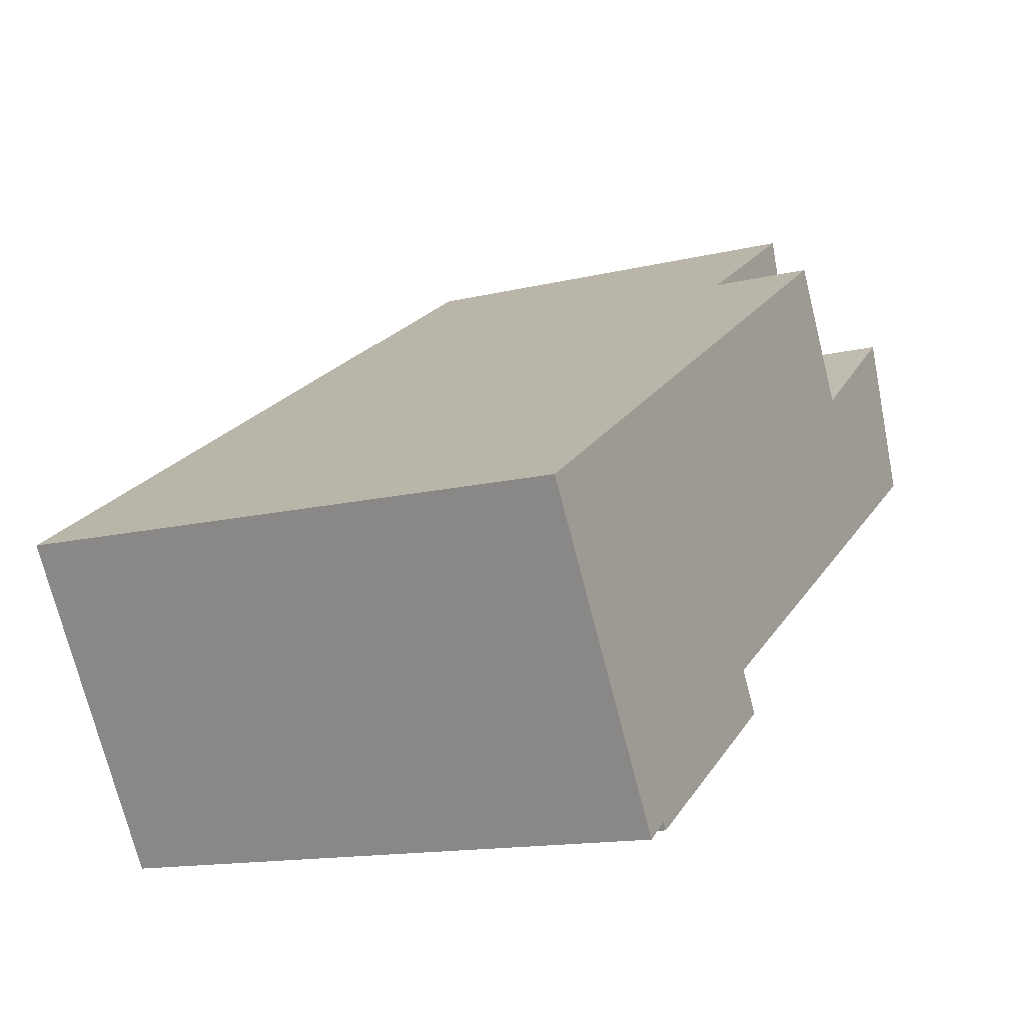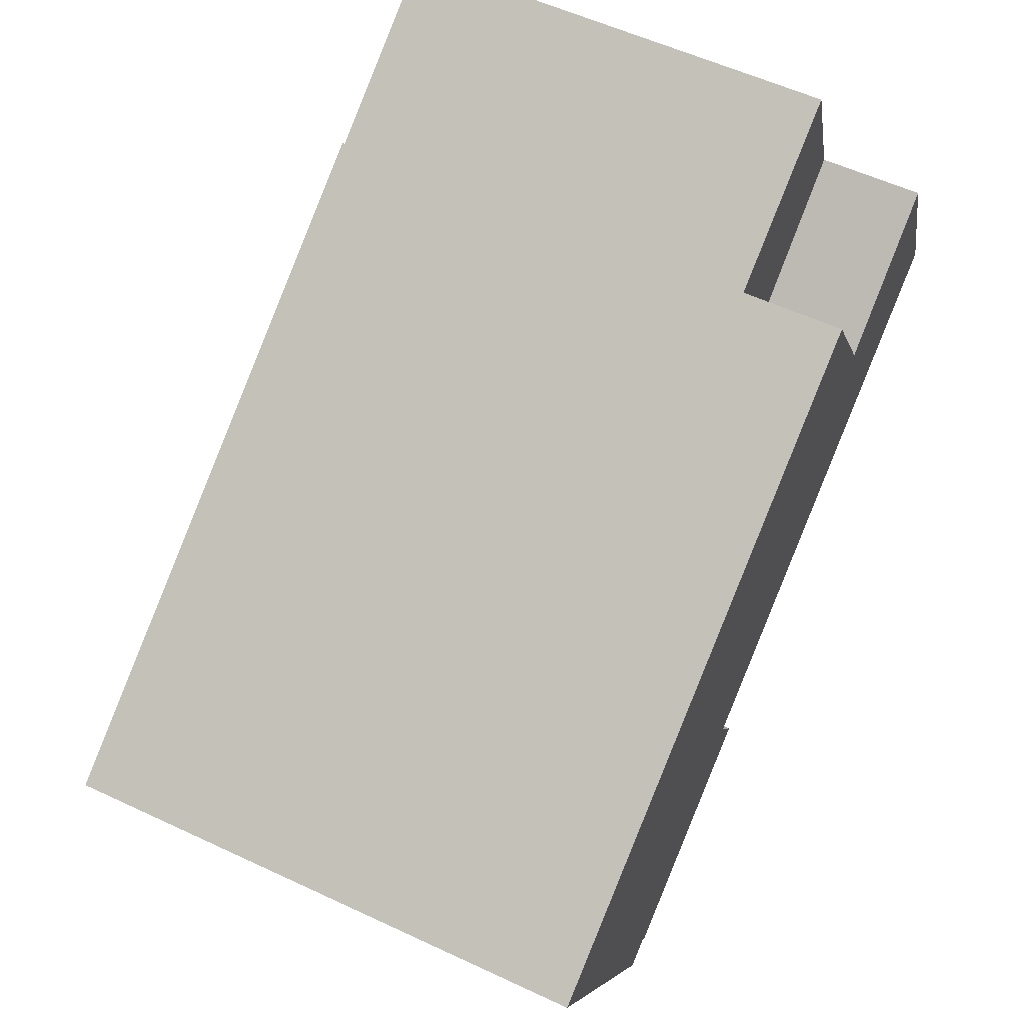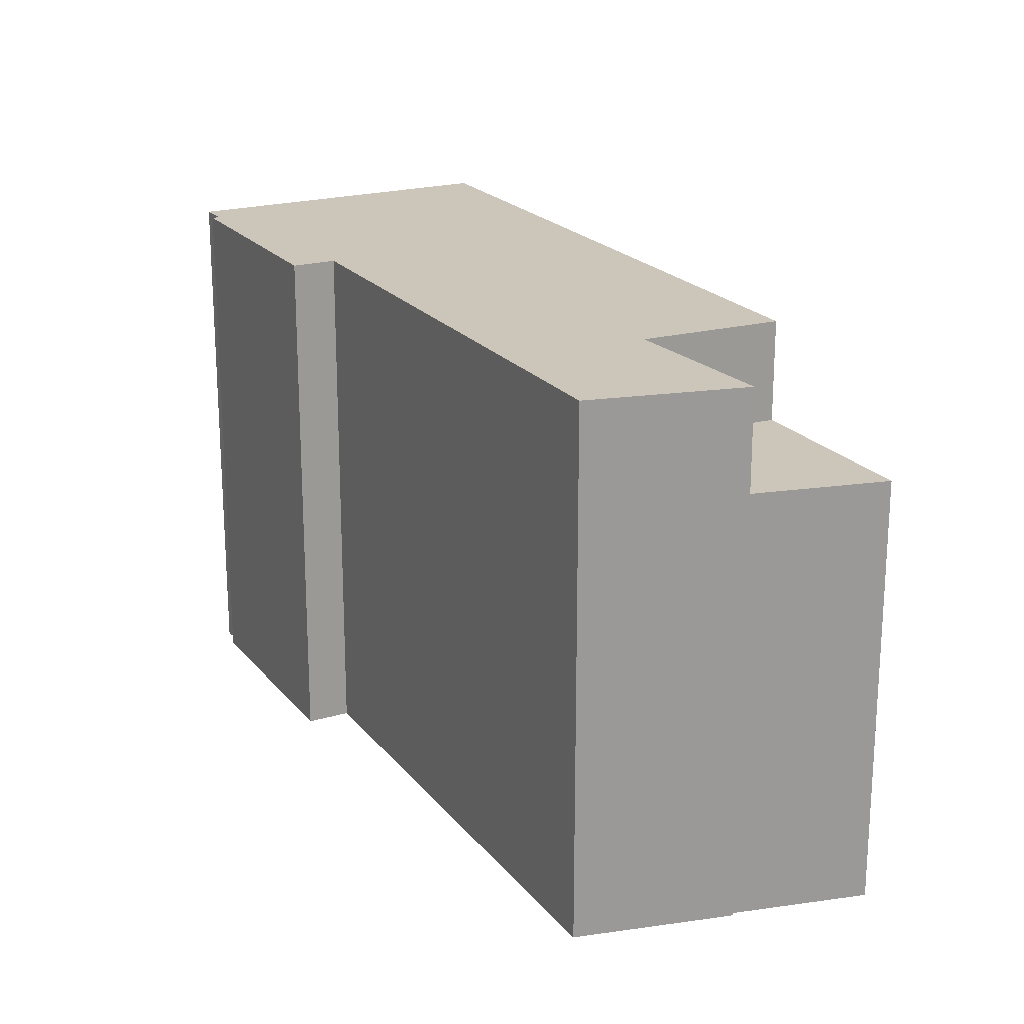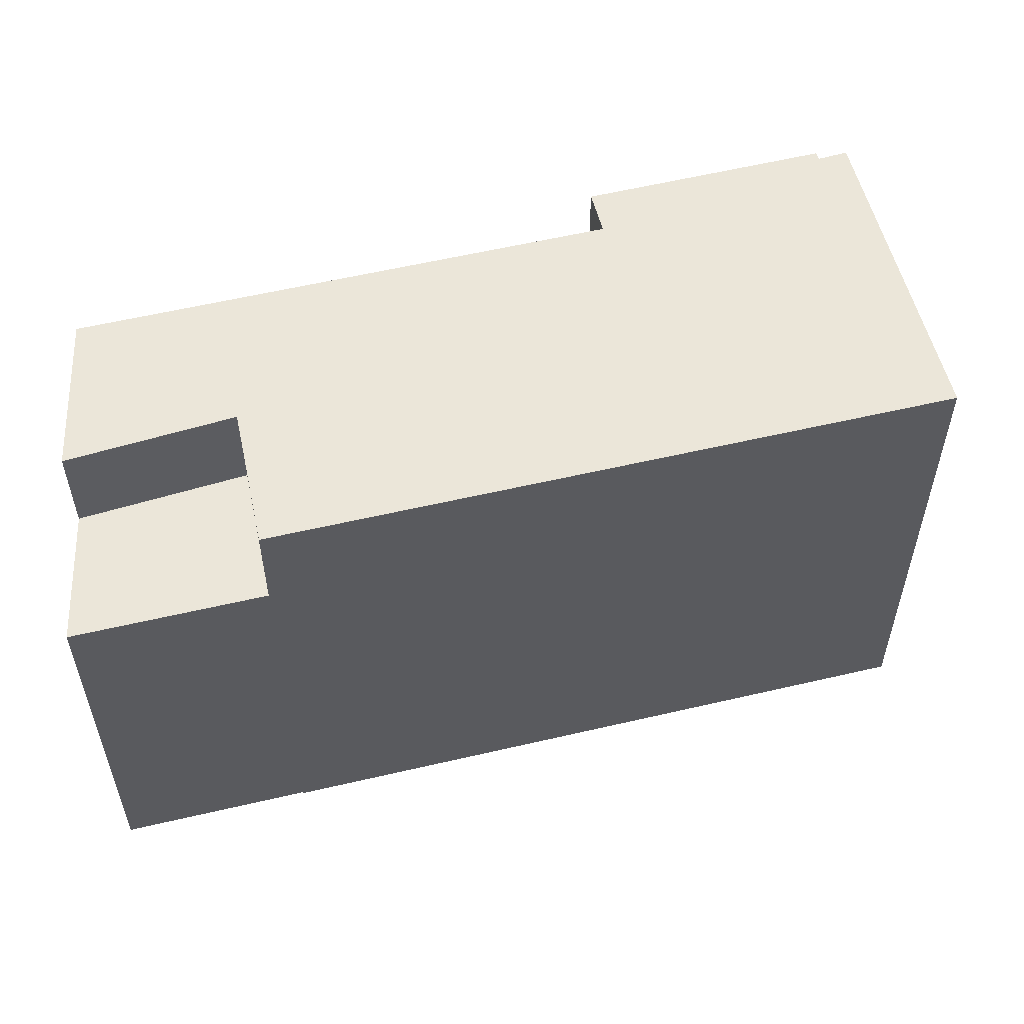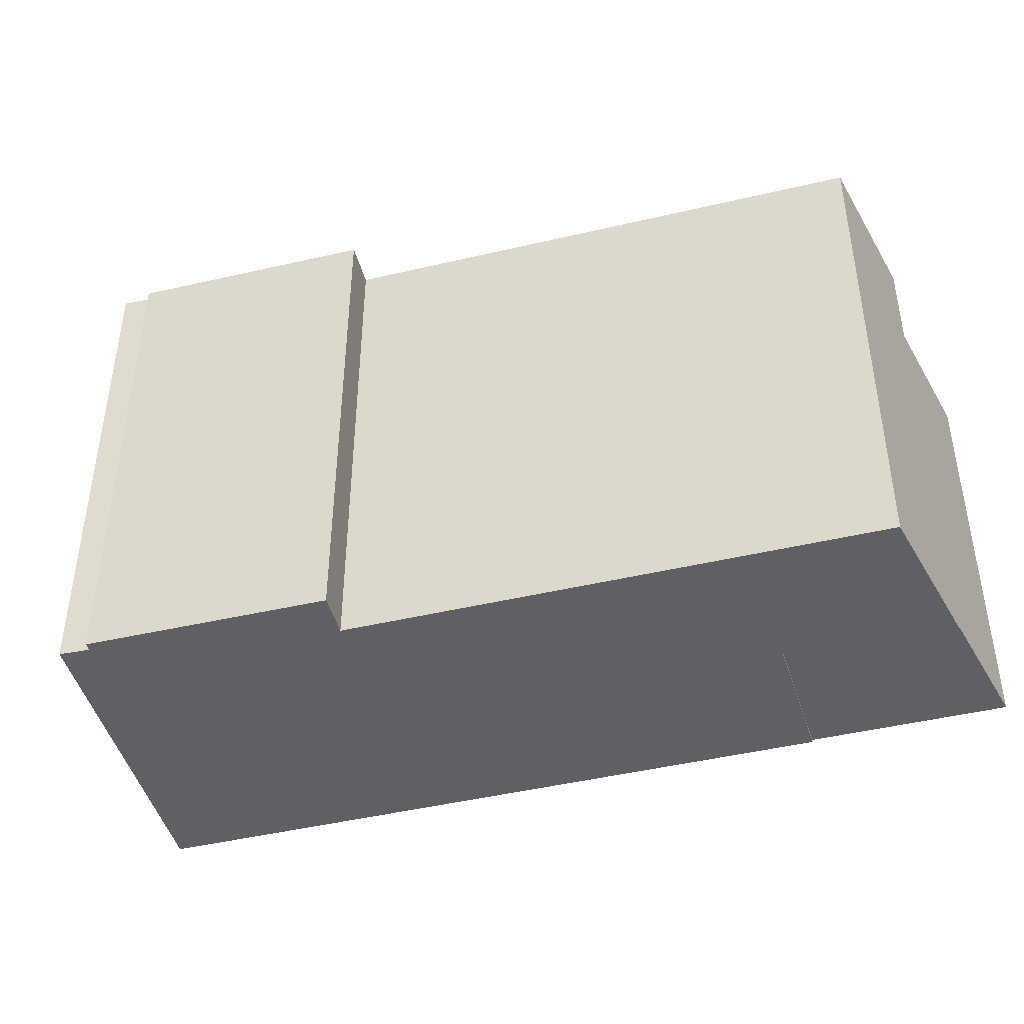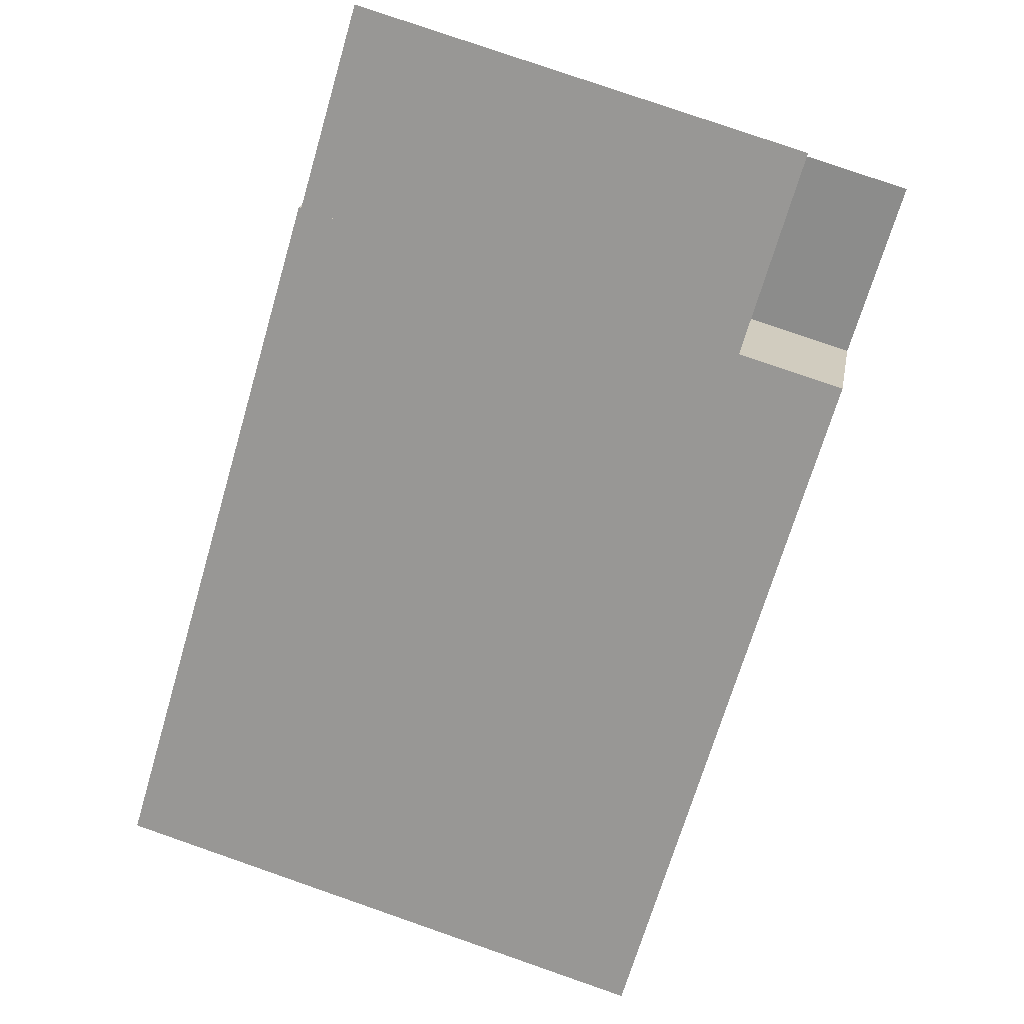
<metadata>
{"format":"obj","ext":"obj","renderer":"f3d","projection":"perspective","resolution":1024,"background":"white","views":[{"elev":-14.2,"azim":118.1,"up":"+Z"},{"elev":56.4,"azim":116.1,"up":"+Z"},{"elev":20.8,"azim":-85.2,"up":"+Y"},{"elev":56.7,"azim":18.1,"up":"+Y"},{"elev":-44.8,"azim":-132.7,"up":"+Y"},{"elev":79.3,"azim":109.1,"up":"+Z"}]}
</metadata>
<code>
v  8.521 19.07 2.232
v  4.326 19.07 12.39
v  11.74 19.07 7.78
v  3.841 19.07 11
v  2.338 19.07 6.695
v  30.73 23.52 -4.031
v  8.521 23.52 2.232
v  11.74 23.52 7.78
v  29.85 23.52 -20.72
v  28.74 23.52 -19.94
v  37.72 23.52 -8.374
v  1.598 23.52 4.577
v  2.338 23.52 6.695
v  0.0005047 23.52 -0.0007472
v  20.41 23.52 -12.74
v  31.38 23.52 -4.434
v  36.96 23.52 -7.899
v  19.34 23.52 -14.42
v  28.55 23.52 -20.25
v  11.74 -4.764e-16 7.781
v  2.337 -4.1e-16 6.695
v  8.52 -1.367e-16 2.232
v  3.84 -6.734e-16 11
v  4.326 -7.587e-16 12.39
v  36.96 -0.11 -7.899
v  29.85 -0.11 -20.72
v  37.72 -0.11 -8.373
v  31.38 -0.11 -4.434
v  28.74 -0.11 -19.94
v  30.73 -0.11 -4.03
v  28.54 -0.11 -20.25
v  11.74 -0.11 7.781
v  20.41 -0.11 -12.74
v  8.52 -0.11 2.232
v  0 -0.11 -6.736e-18
v  2.337 -0.11 6.695
v  1.598 -0.11 4.578
v  19.33 -0.11 -14.42
g defaultobject
f 1 2 3
f 2 1 4
f 4 1 5
f 6 7 8
f 9 10 11
f 7 12 13
f 12 7 14
f 14 7 15
f 15 7 6
f 15 6 16
f 15 16 17
f 15 17 18
f 18 17 10
f 18 10 19
f 10 17 11
f 20 21 22
f 21 20 23
f 23 20 24
f 25 26 27
f 26 25 28
f 26 28 29
f 29 28 30
f 29 30 31
f 31 30 32
f 31 32 33
f 33 32 34
f 33 34 35
f 35 34 36
f 35 36 37
f 38 31 33
f 22 3 20
f 3 22 1
f 5 22 21
f 22 5 1
f 4 21 23
f 21 4 5
f 2 23 24
f 23 2 4
f 20 2 24
f 2 20 3
f 30 8 32
f 8 30 6
f 28 6 30
f 6 28 16
f 25 16 28
f 16 25 17
f 27 17 25
f 17 27 11
f 26 11 27
f 11 26 9
f 10 26 29
f 26 10 9
f 31 10 29
f 10 31 19
f 18 31 38
f 31 18 19
f 15 38 33
f 38 15 18
f 14 33 35
f 33 14 15
f 12 35 37
f 35 12 14
f 13 37 36
f 37 13 12
f 34 13 36
f 13 34 7
f 8 34 32
f 34 8 7

</code>
